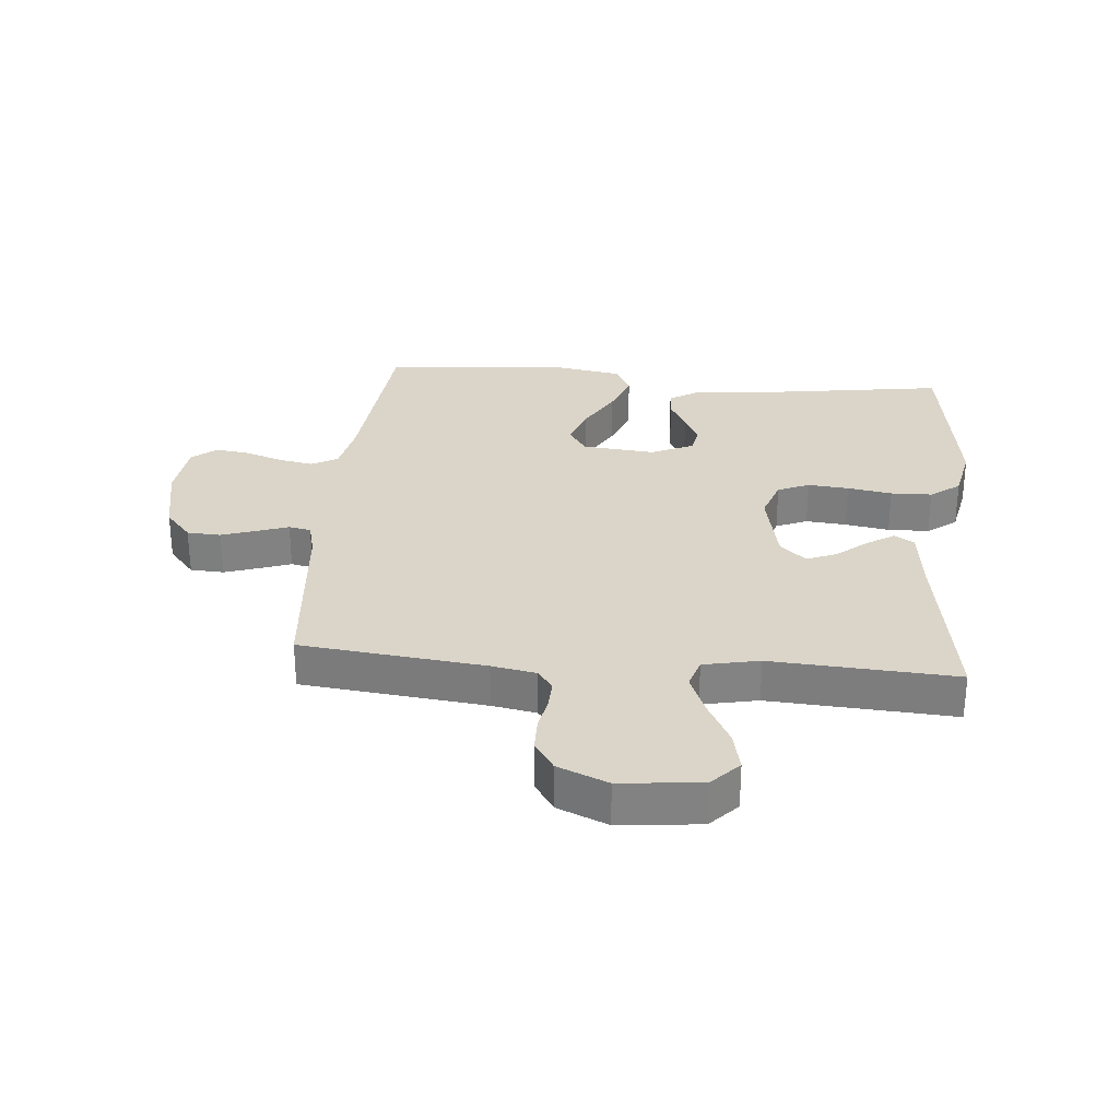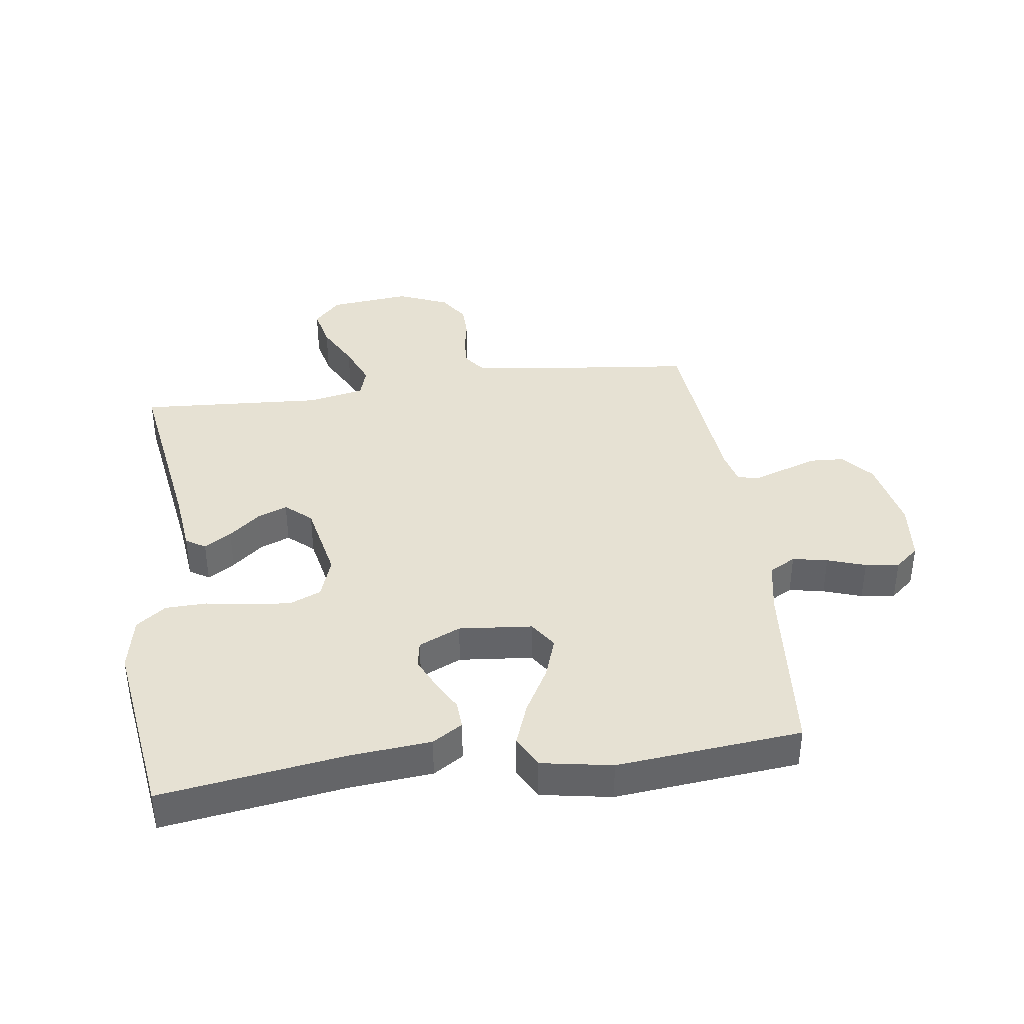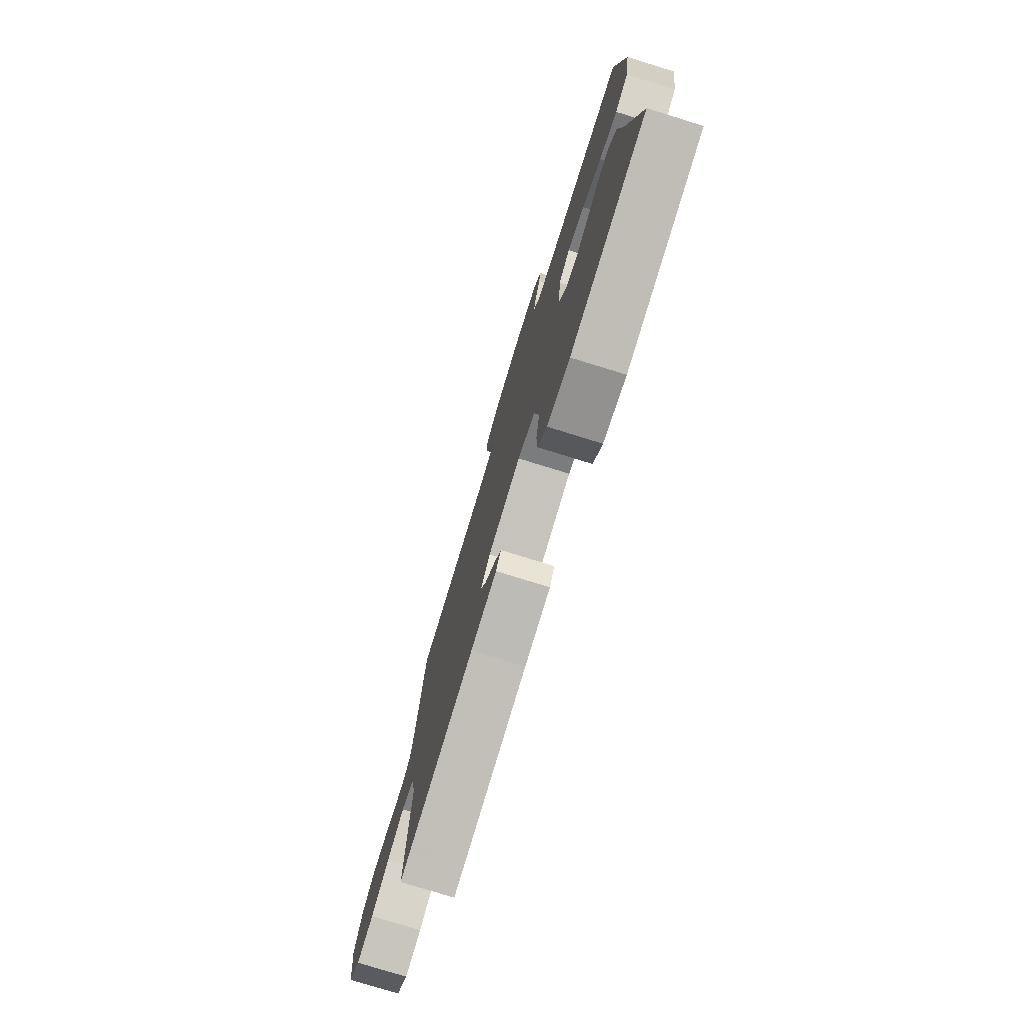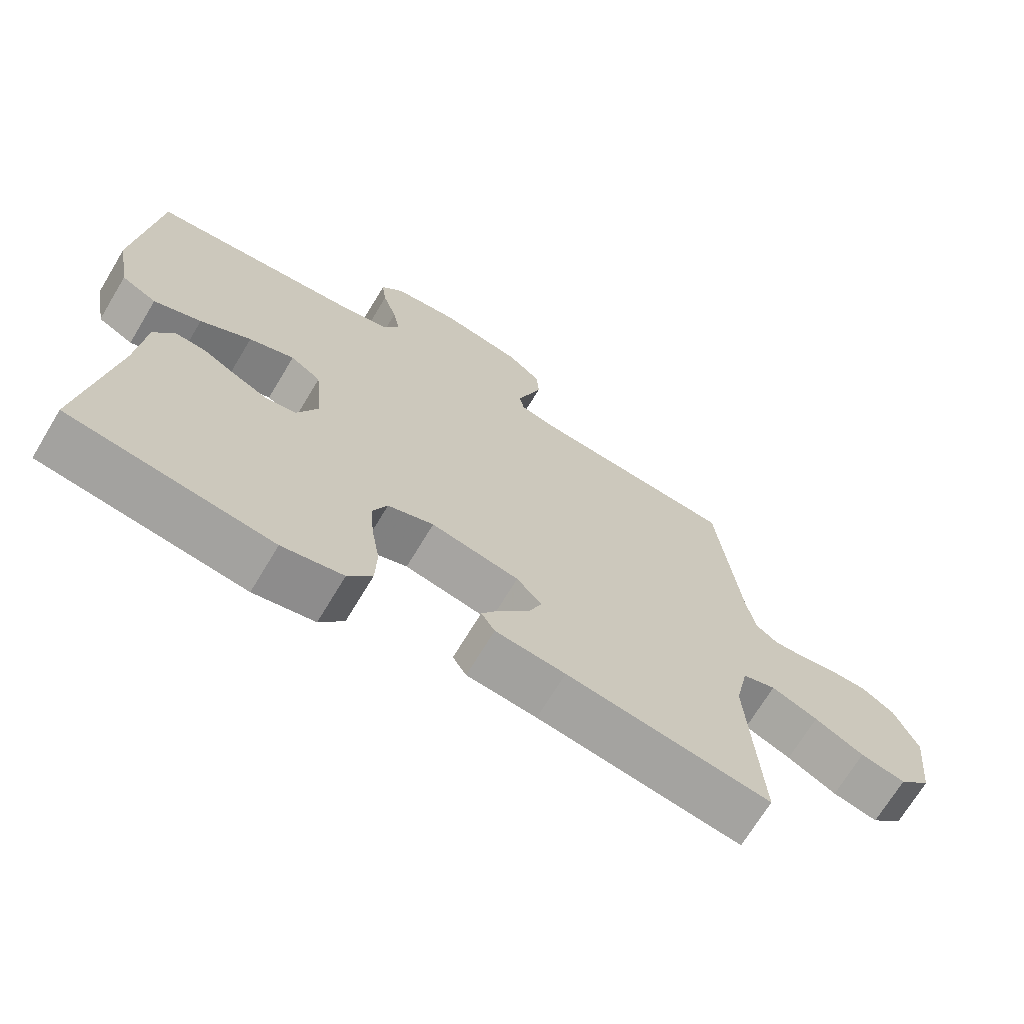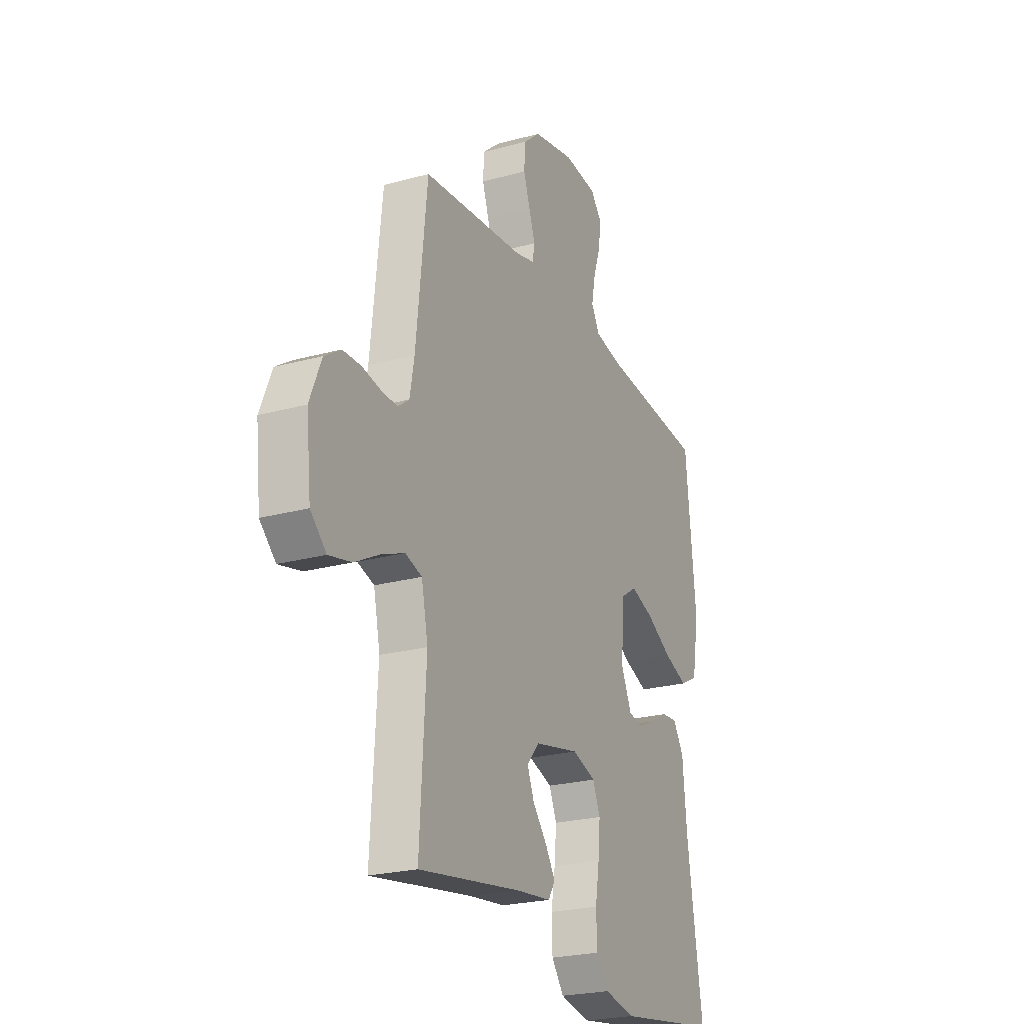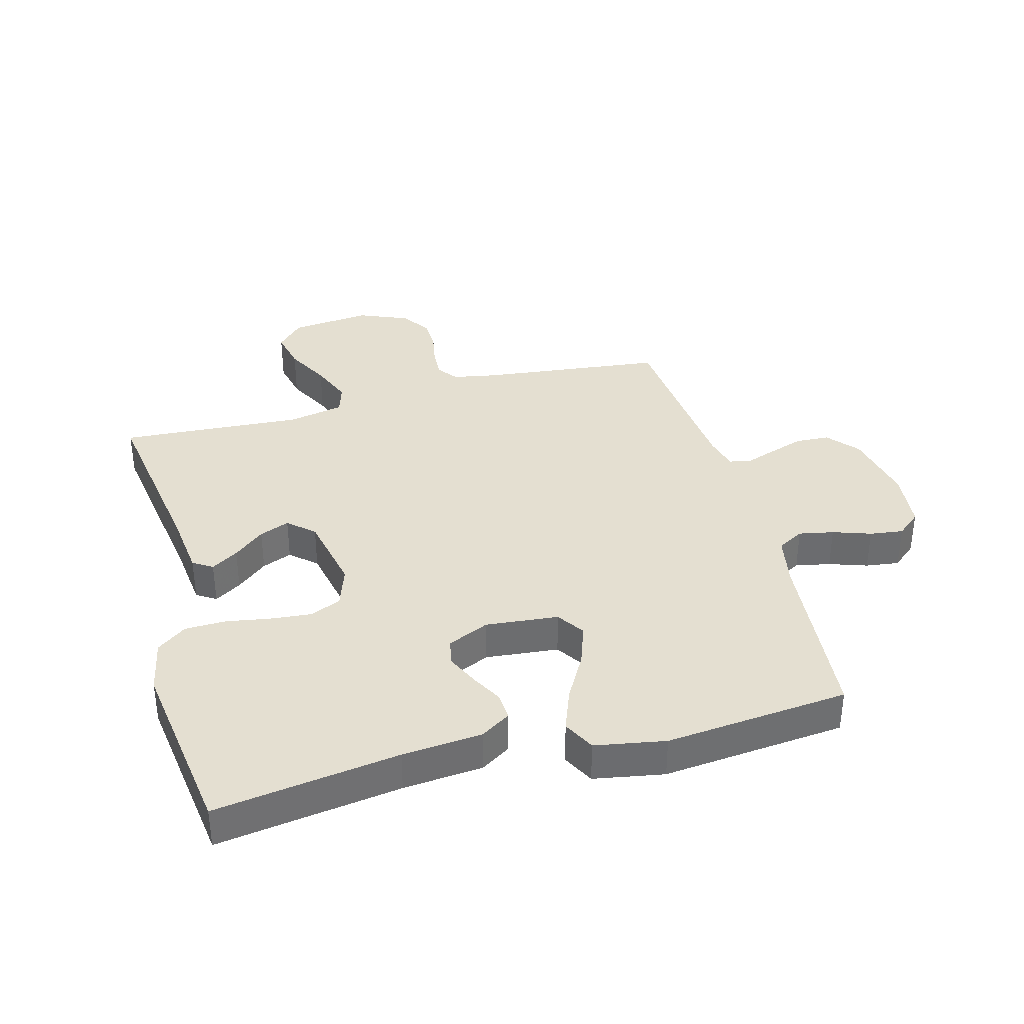
<metadata>
{"format":"obj","ext":"obj","renderer":"f3d","projection":"perspective","resolution":1024,"background":"white","views":[{"elev":29.4,"azim":95.2,"up":"+Y"},{"elev":38.9,"azim":-97.7,"up":"+Y"},{"elev":-77.3,"azim":-107.2,"up":"+Z"},{"elev":-69.8,"azim":-31.0,"up":"+Z"},{"elev":-23.7,"azim":114.6,"up":"+Z"},{"elev":36.6,"azim":-104.9,"up":"+Y"}]}
</metadata>
<code>
v -0.5 0.07 0.5
v -0.2 0.07 0.526
v -0.115 0.07 0.542
v -0.091 0.07 0.585
v -0.102 0.07 0.642
v -0.123 0.07 0.704
v -0.13 0.07 0.759
v -0.097 0.07 0.798
v 0 0.07 0.808
v 0.121 0.07 0.783
v 0.171 0.07 0.74
v 0.174 0.07 0.685
v 0.155 0.07 0.629
v 0.137 0.07 0.578
v 0.144 0.07 0.542
v 0.2 0.07 0.528
v 0.5 0.07 0.5
v 0.533 0.07 0.2
v 0.546 0.07 0.128
v 0.579 0.07 0.103
v 0.626 0.07 0.105
v 0.68 0.07 0.115
v 0.734 0.07 0.114
v 0.782 0.07 0.082
v 0.816 0.07 0
v 0.802 0.07 -0.132
v 0.756 0.07 -0.175
v 0.69 0.07 -0.16
v 0.618 0.07 -0.122
v 0.55 0.07 -0.094
v 0.501 0.07 -0.109
v 0.482 0.07 -0.2
v 0.5 0.07 -0.5
v 0.2 0.07 -0.453
v 0.097 0.07 -0.441
v 0.077 0.07 -0.409
v 0.105 0.07 -0.365
v 0.147 0.07 -0.315
v 0.167 0.07 -0.266
v 0.13 0.07 -0.224
v 0 0.07 -0.197
v -0.068 0.07 -0.22
v -0.09 0.07 -0.271
v -0.084 0.07 -0.338
v -0.072 0.07 -0.41
v -0.074 0.07 -0.477
v -0.11 0.07 -0.525
v -0.2 0.07 -0.543
v -0.5 0.07 -0.5
v -0.455 0.07 -0.2
v -0.443 0.07 -0.07
v -0.412 0.07 -0.021
v -0.367 0.07 -0.024
v -0.316 0.07 -0.052
v -0.265 0.07 -0.076
v -0.221 0.07 -0.068
v -0.19 0.07 0
v -0.201 0.07 0.119
v -0.246 0.07 0.149
v -0.313 0.07 0.126
v -0.388 0.07 0.084
v -0.458 0.07 0.058
v -0.51 0.07 0.085
v -0.53 0.07 0.2
v -0.5 0 0.5
v -0.2 0 0.526
v -0.115 0 0.542
v -0.091 0 0.585
v -0.102 0 0.642
v -0.123 0 0.704
v -0.13 0 0.759
v -0.097 0 0.798
v 0 0 0.808
v 0.121 0 0.783
v 0.171 0 0.74
v 0.174 0 0.685
v 0.155 0 0.629
v 0.137 0 0.578
v 0.144 0 0.542
v 0.2 0 0.528
v 0.5 0 0.5
v 0.533 0 0.2
v 0.546 0 0.128
v 0.579 0 0.103
v 0.626 0 0.105
v 0.68 0 0.115
v 0.734 0 0.114
v 0.782 0 0.082
v 0.816 0 0
v 0.802 0 -0.132
v 0.756 0 -0.175
v 0.69 0 -0.16
v 0.618 0 -0.122
v 0.55 0 -0.094
v 0.501 0 -0.109
v 0.482 0 -0.2
v 0.5 0 -0.5
v 0.2 0 -0.453
v 0.097 0 -0.441
v 0.077 0 -0.409
v 0.105 0 -0.365
v 0.147 0 -0.315
v 0.167 0 -0.266
v 0.13 0 -0.224
v 0 0 -0.197
v -0.068 0 -0.22
v -0.09 0 -0.271
v -0.084 0 -0.338
v -0.072 0 -0.41
v -0.074 0 -0.477
v -0.11 0 -0.525
v -0.2 0 -0.543
v -0.5 0 -0.5
v -0.455 0 -0.2
v -0.443 0 -0.07
v -0.412 0 -0.021
v -0.367 0 -0.024
v -0.316 0 -0.052
v -0.265 0 -0.076
v -0.221 0 -0.068
v -0.19 0 0
v -0.201 0 0.119
v -0.246 0 0.149
v -0.313 0 0.126
v -0.388 0 0.084
v -0.458 0 0.058
v -0.51 0 0.085
v -0.53 0 0.2
f 64 1 2
f 63 64 2
f 62 63 2
f 61 62 2
f 60 61 2
f 59 60 2 3
f 58 59 3 4
f 57 58 4
f 52 53 54
f 51 52 54
f 50 51 54
f 50 54 55
f 49 50 55
f 48 49 55
f 47 48 55
f 46 47 55
f 45 46 55
f 44 45 55
f 43 44 55 56
f 36 37 38
f 35 36 38
f 34 35 38
f 34 38 39
f 33 34 39
f 32 33 39
f 31 32 39 40
f 27 28 29
f 26 27 29
f 25 26 29
f 24 25 29
f 23 24 29
f 22 23 29
f 21 22 29
f 20 21 29 30
f 19 20 30 31
f 16 17 18
f 31 40 41
f 19 31 41
f 18 19 41
f 16 18 41
f 15 16 41
f 12 13 14
f 11 12 14
f 10 11 14
f 9 10 14
f 8 9 14
f 7 8 14
f 6 7 14
f 5 6 14
f 42 43 56 57
f 42 57 4
f 41 42 4
f 15 41 4
f 4 5 14 15
f 66 65 128
f 66 128 127
f 66 127 126
f 66 126 125
f 66 125 124
f 67 66 124 123
f 68 67 123 122
f 68 122 121
f 118 117 116
f 118 116 115
f 118 115 114
f 119 118 114
f 119 114 113
f 119 113 112
f 119 112 111
f 119 111 110
f 119 110 109
f 119 109 108
f 120 119 108 107
f 102 101 100
f 102 100 99
f 102 99 98
f 103 102 98
f 103 98 97
f 103 97 96
f 104 103 96 95
f 93 92 91
f 93 91 90
f 93 90 89
f 93 89 88
f 93 88 87
f 93 87 86
f 93 86 85
f 94 93 85 84
f 95 94 84 83
f 82 81 80
f 105 104 95
f 105 95 83
f 105 83 82
f 105 82 80
f 105 80 79
f 78 77 76
f 78 76 75
f 78 75 74
f 78 74 73
f 78 73 72
f 78 72 71
f 78 71 70
f 78 70 69
f 121 120 107 106
f 68 121 106
f 68 106 105
f 68 105 79
f 79 78 69 68
f 1 65 66 2
f 2 66 67 3
f 3 67 68 4
f 4 68 69 5
f 5 69 70 6
f 6 70 71 7
f 7 71 72 8
f 8 72 73 9
f 9 73 74 10
f 10 74 75 11
f 11 75 76 12
f 12 76 77 13
f 13 77 78 14
f 14 78 79 15
f 15 79 80 16
f 16 80 81 17
f 17 81 82 18
f 18 82 83 19
f 19 83 84 20
f 20 84 85 21
f 21 85 86 22
f 22 86 87 23
f 23 87 88 24
f 24 88 89 25
f 25 89 90 26
f 26 90 91 27
f 27 91 92 28
f 28 92 93 29
f 29 93 94 30
f 30 94 95 31
f 31 95 96 32
f 32 96 97 33
f 33 97 98 34
f 34 98 99 35
f 35 99 100 36
f 36 100 101 37
f 37 101 102 38
f 38 102 103 39
f 39 103 104 40
f 40 104 105 41
f 41 105 106 42
f 42 106 107 43
f 43 107 108 44
f 44 108 109 45
f 45 109 110 46
f 46 110 111 47
f 47 111 112 48
f 48 112 113 49
f 49 113 114 50
f 50 114 115 51
f 51 115 116 52
f 52 116 117 53
f 53 117 118 54
f 54 118 119 55
f 55 119 120 56
f 56 120 121 57
f 57 121 122 58
f 58 122 123 59
f 59 123 124 60
f 60 124 125 61
f 61 125 126 62
f 62 126 127 63
f 63 127 128 64
f 64 128 65 1

</code>
